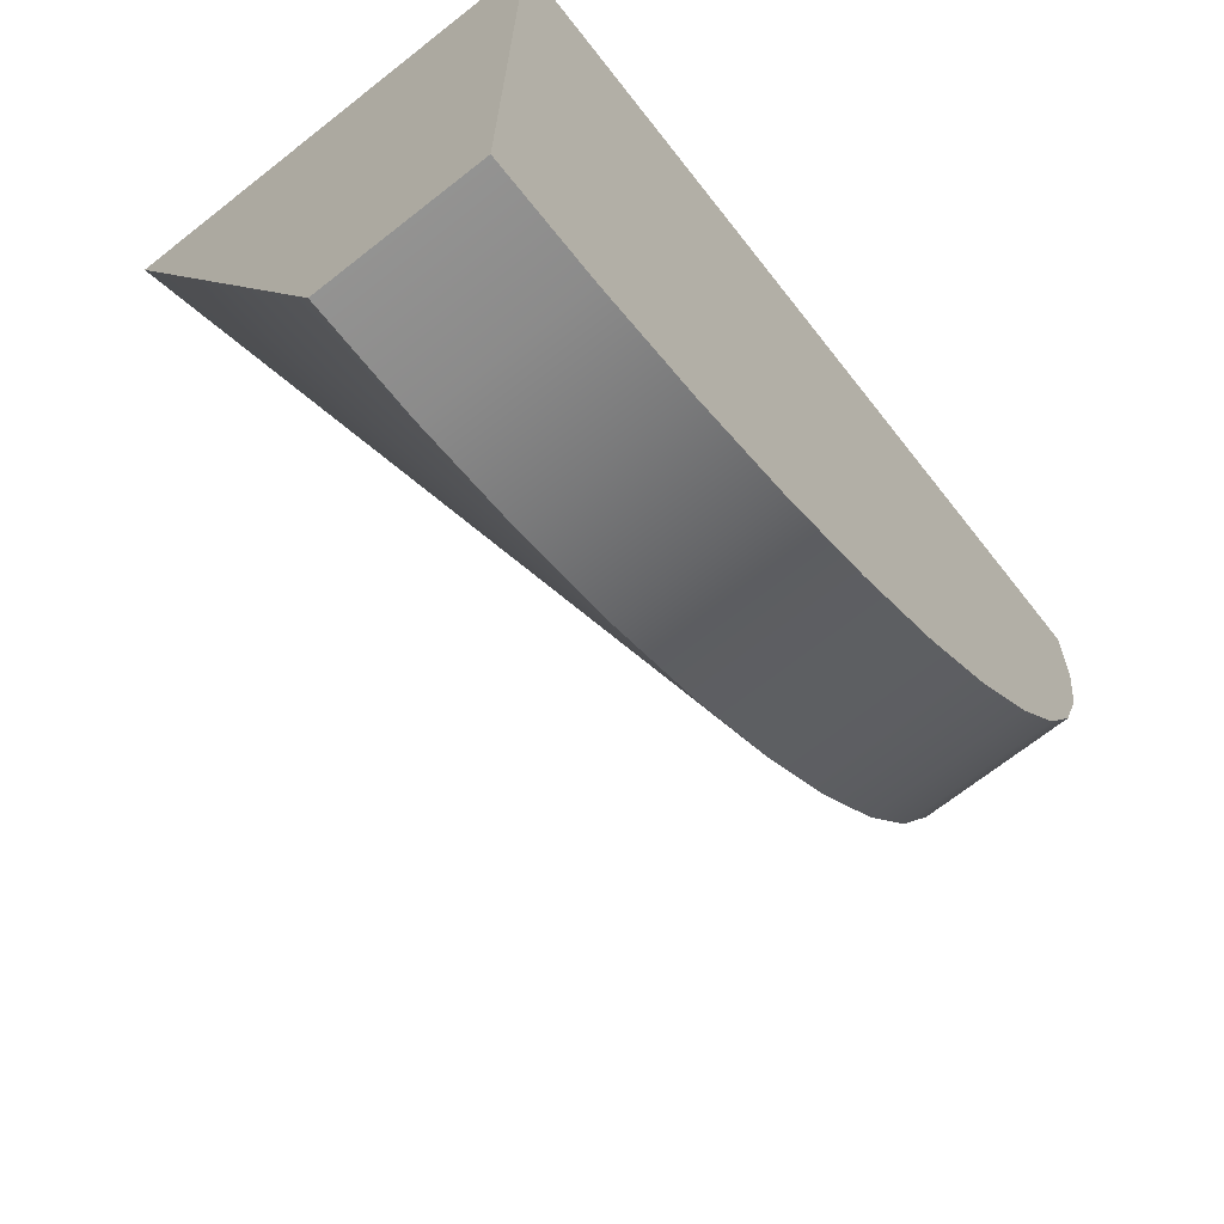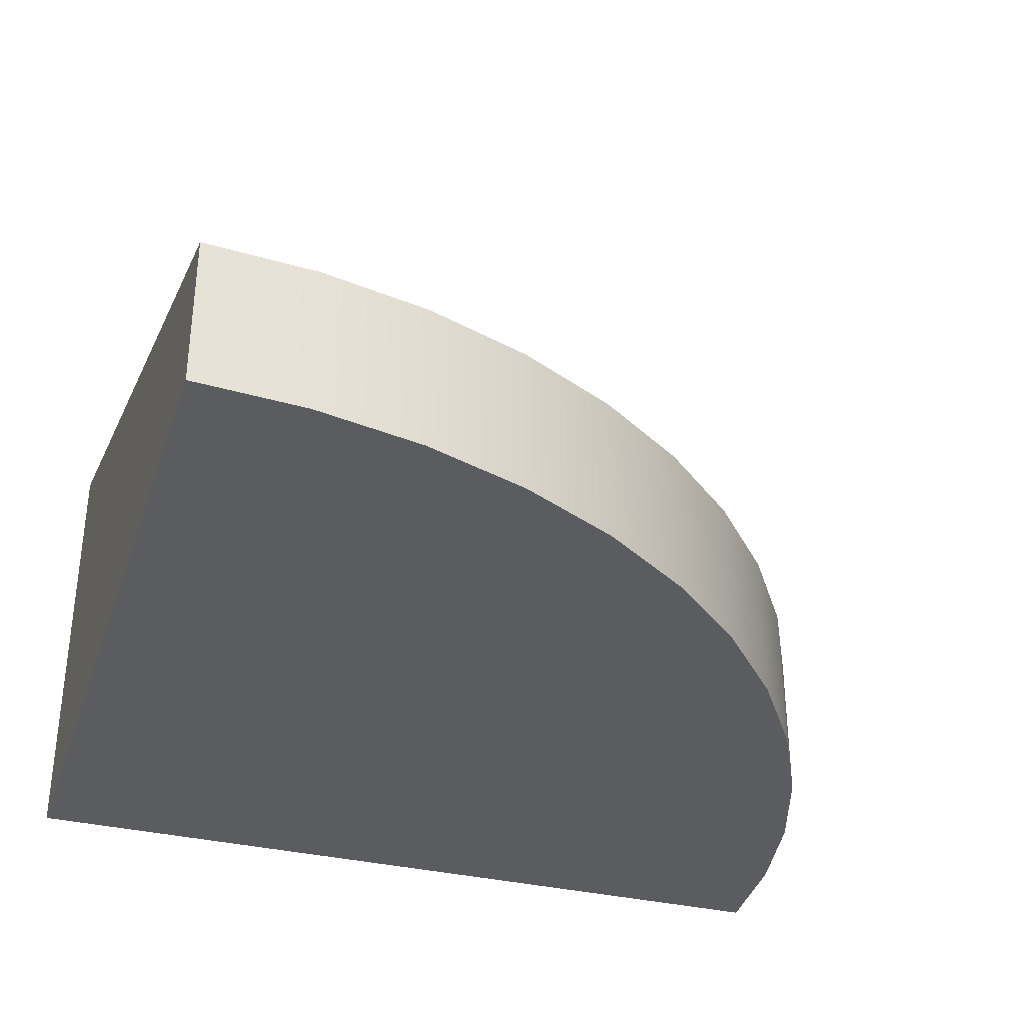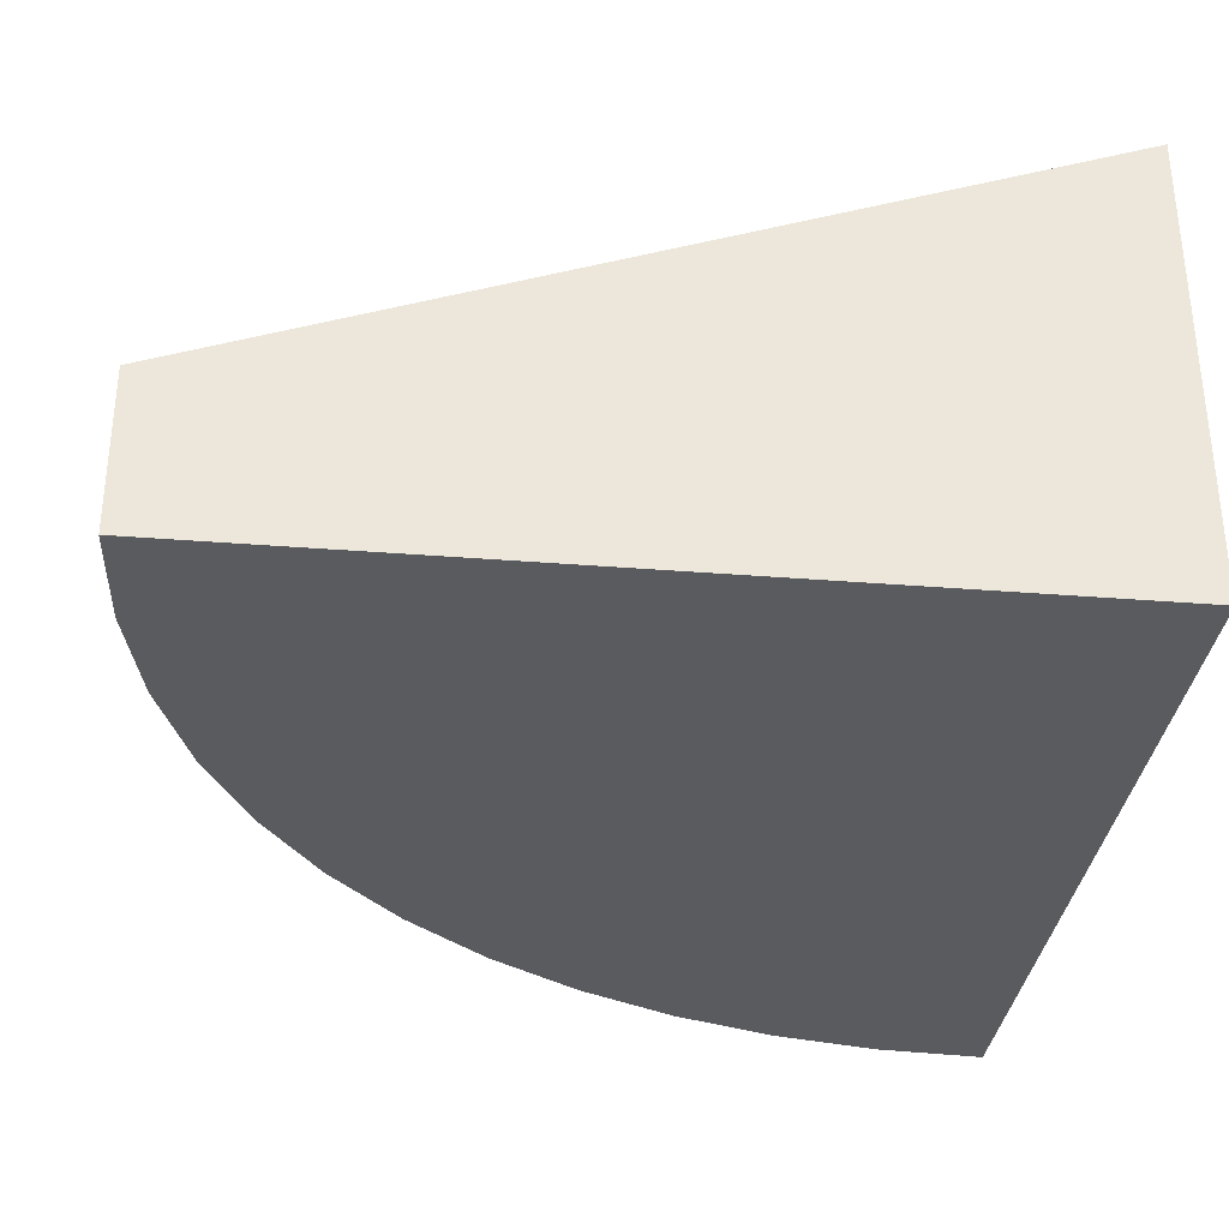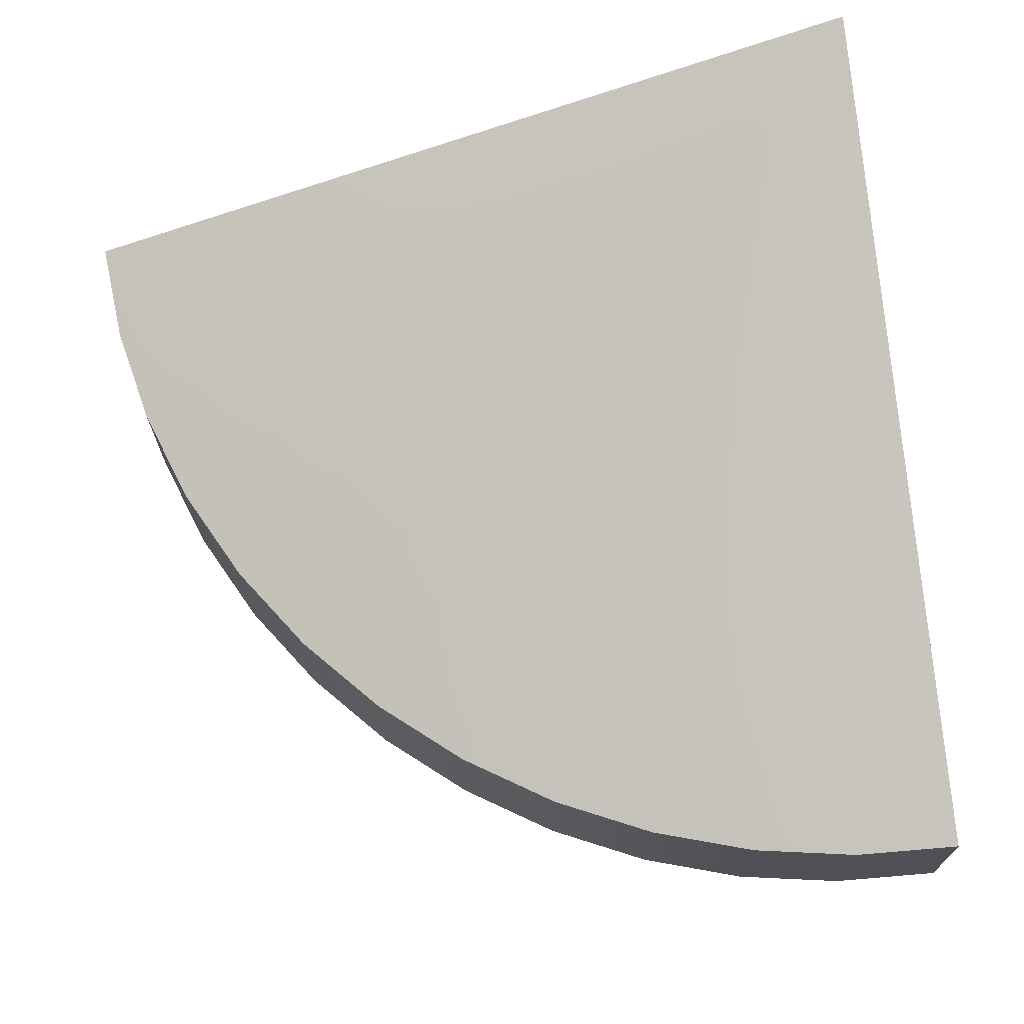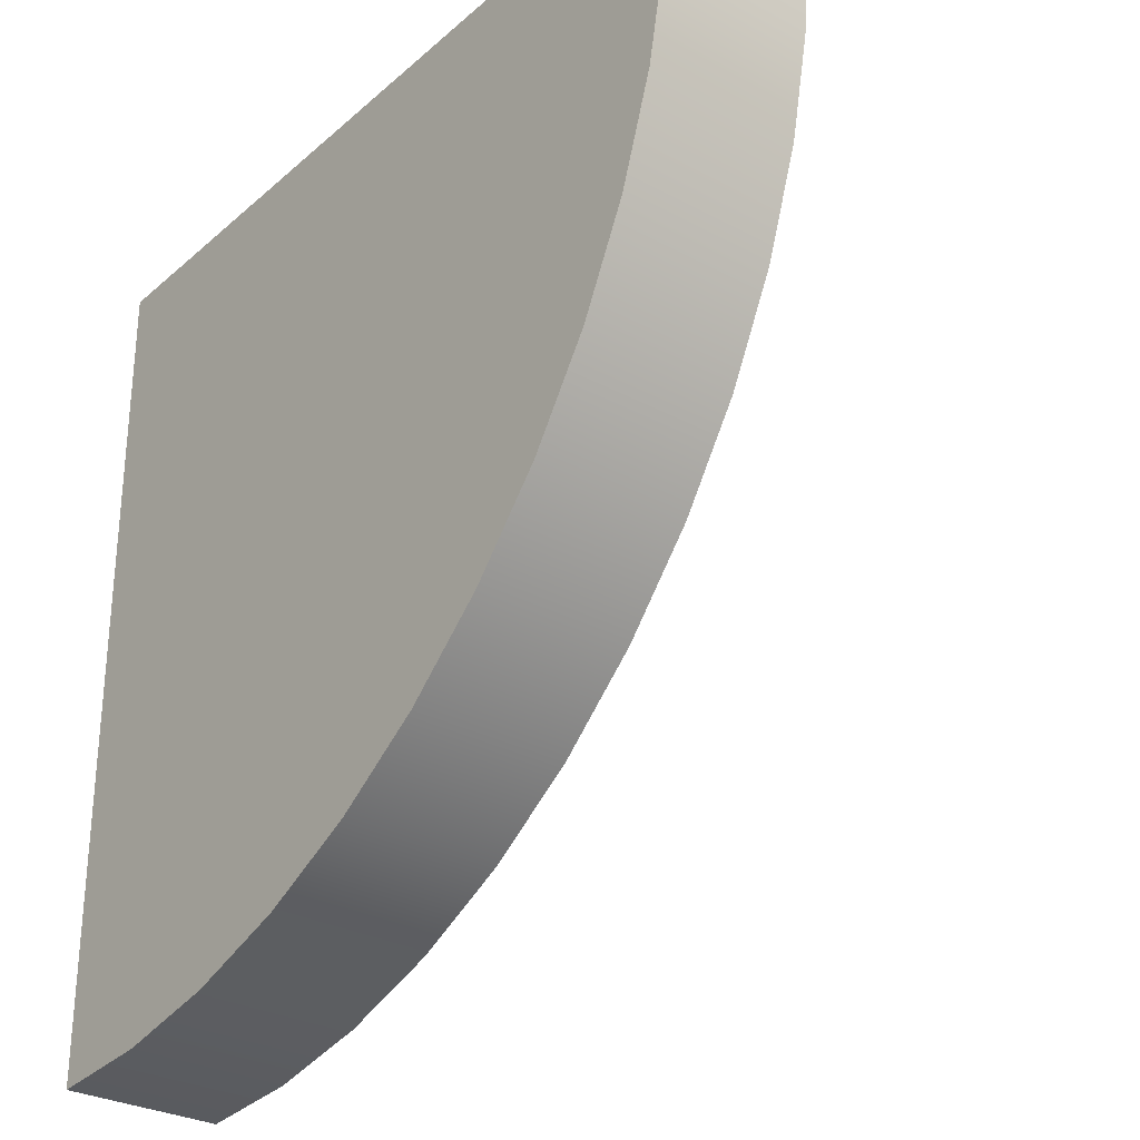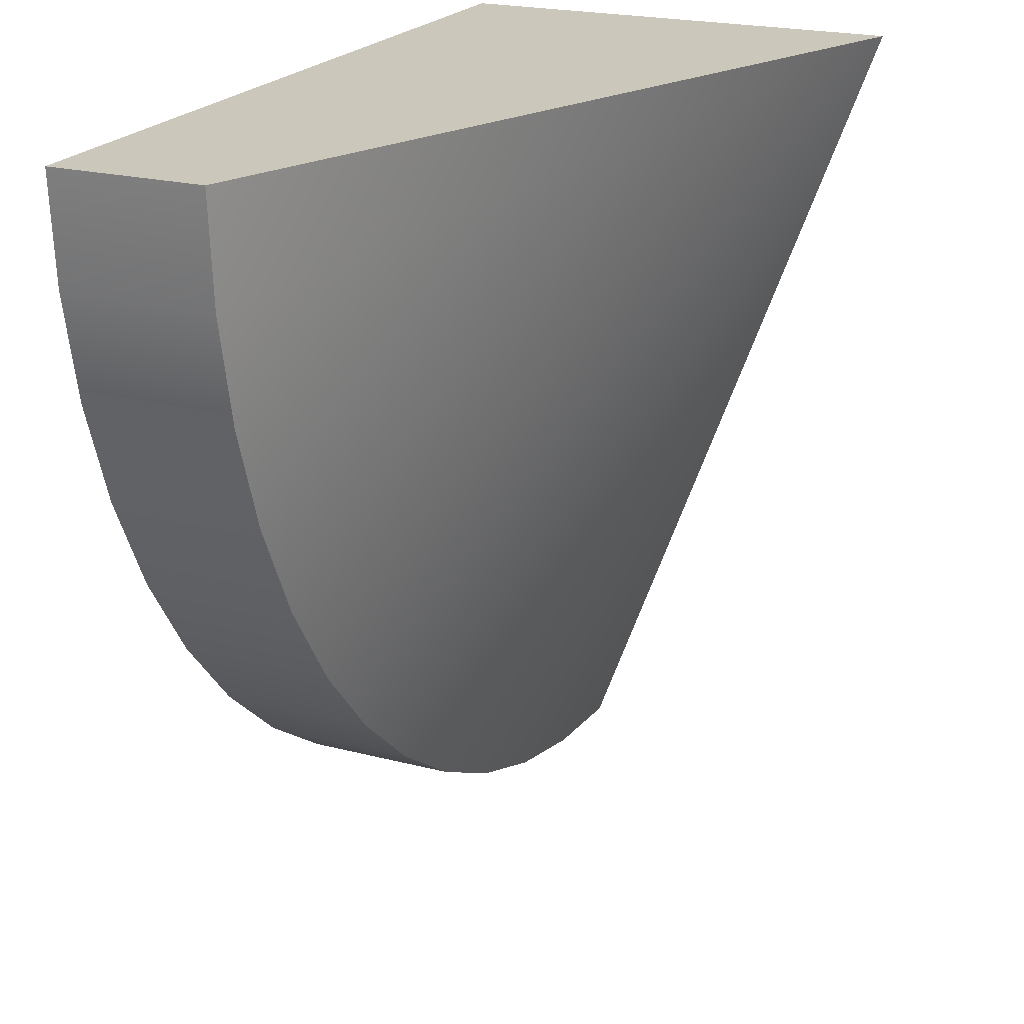
<metadata>
{"format":"obj","ext":"obj","renderer":"f3d","projection":"perspective","resolution":1024,"background":"white","views":[{"elev":-69.4,"azim":-51.8,"up":"+Z"},{"elev":-34.8,"azim":72.5,"up":"+Y"},{"elev":-32.8,"azim":-96.4,"up":"+Y"},{"elev":70.4,"azim":171.4,"up":"+Y"},{"elev":-29.4,"azim":51.5,"up":"+Z"},{"elev":21.6,"azim":114.8,"up":"+Z"}]}
</metadata>
<code>
o Mesh1_Group1_Model.095
v 0 0 -0
v 3 0 -0
v 3 0.55 -0
v 0 1.65 0
v 0 0 -3
v 0.3916 0 -2.974
v 0.7765 0 -2.898
v 1.148 0 -2.772
v 1.5 0 -2.598
v 1.826 0 -2.38
v 2.121 0 -2.121
v 2.38 0 -1.826
v 2.598 0 -1.5
v 2.772 0 -1.148
v 2.898 0 -0.7765
v 2.974 0 -0.3916
v 0 0.55 -3
v 0.3916 0.55 -2.974
v 0.7765 0.55 -2.898
v 1.148 0.55 -2.772
v 1.5 0.55 -2.598
v 1.826 0.55 -2.38
v 2.121 0.55 -2.121
v 2.38 0.55 -1.826
v 2.598 0.55 -1.5
v 2.772 0.55 -1.148
v 2.898 0.55 -0.7765
v 2.974 0.55 -0.3916
f 4 17 5 1
f 1 10 11
f 6 5 17 18
f 2 16 28 3
f 4 18 17
f 4 19 18
f 4 20 19
f 4 21 20
f 4 22 21
f 4 23 22
f 4 24 23
f 4 25 24
f 4 26 25
f 4 27 26
f 4 28 27
f 4 3 28
f 16 15 27 28
f 15 14 26 27
f 14 13 25 26
f 13 12 24 25
f 12 11 23 24
f 11 10 22 23
f 10 9 21 22
f 9 8 20 21
f 8 7 19 20
f 7 6 18 19
f 16 2 1
f 1 15 16
f 1 13 14
f 1 11 12
f 1 9 10
f 1 7 8
f 1 5 6
f 14 15 1
f 1 12 13
f 1 8 9
f 7 1 6
f 4 1 2 3

</code>
